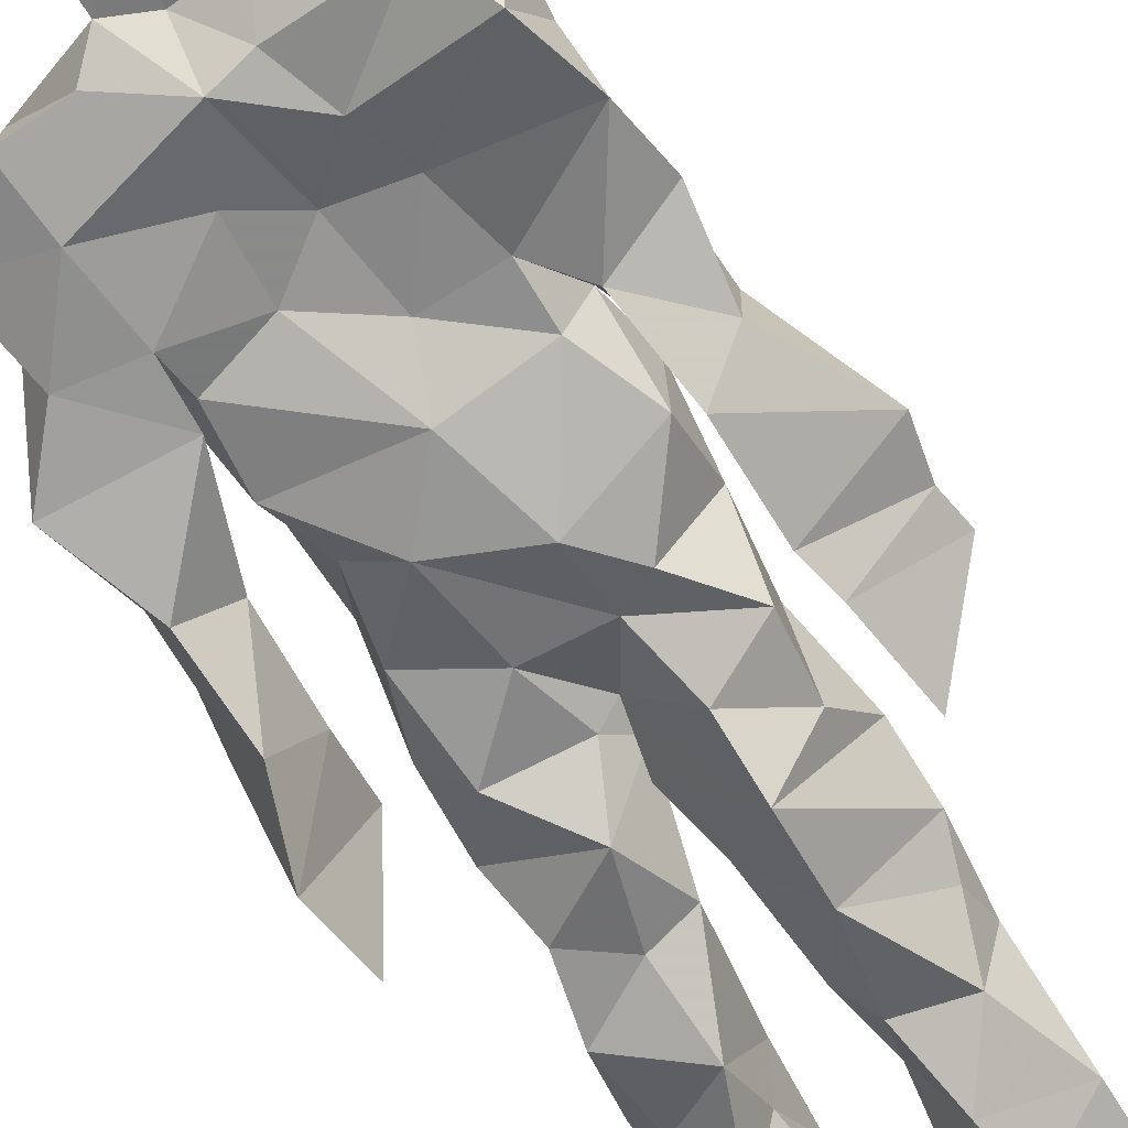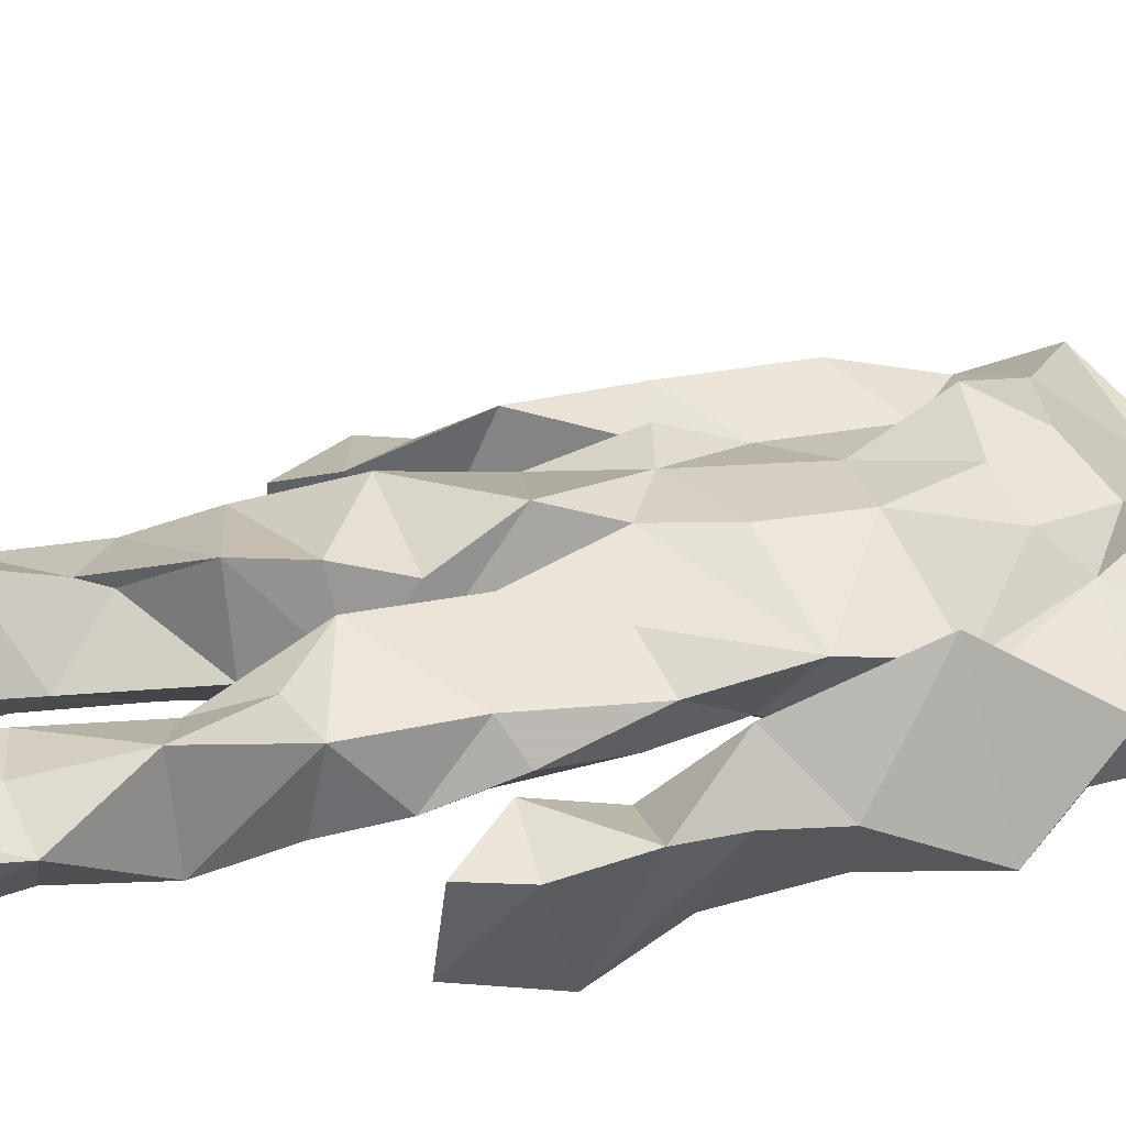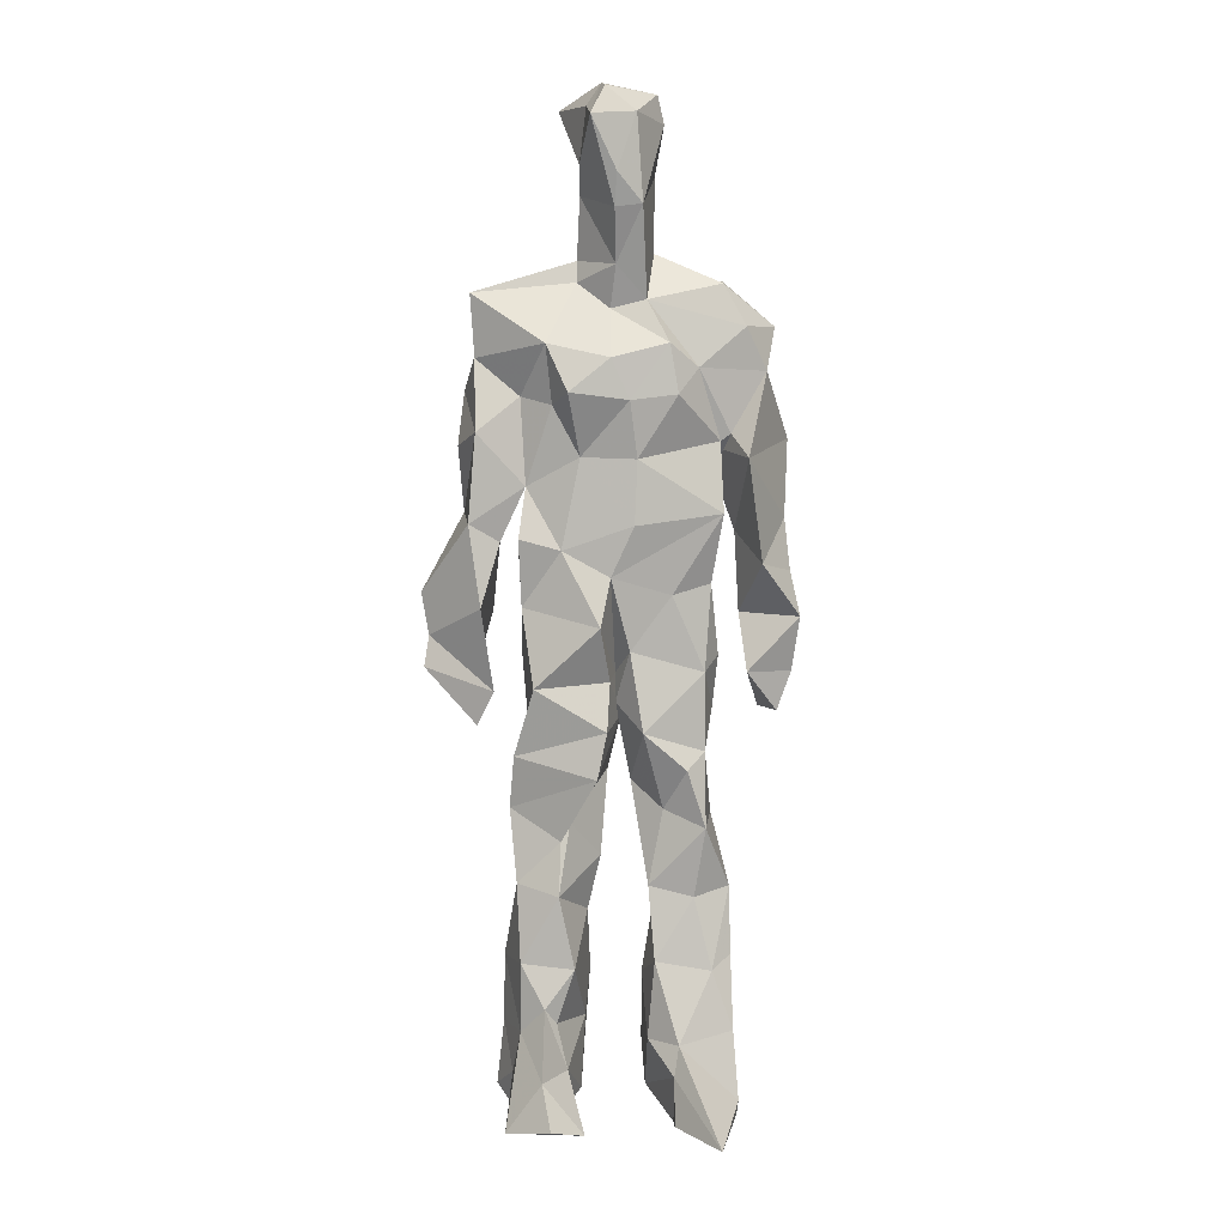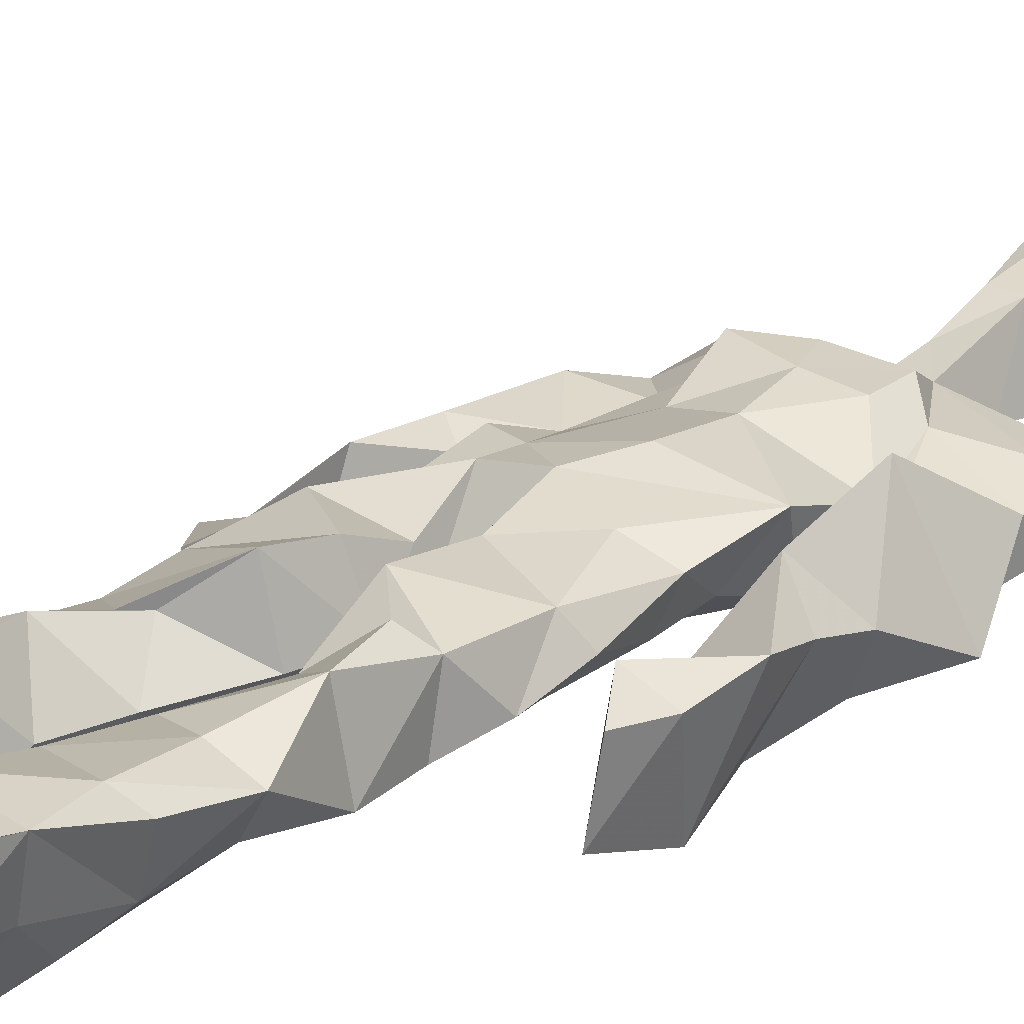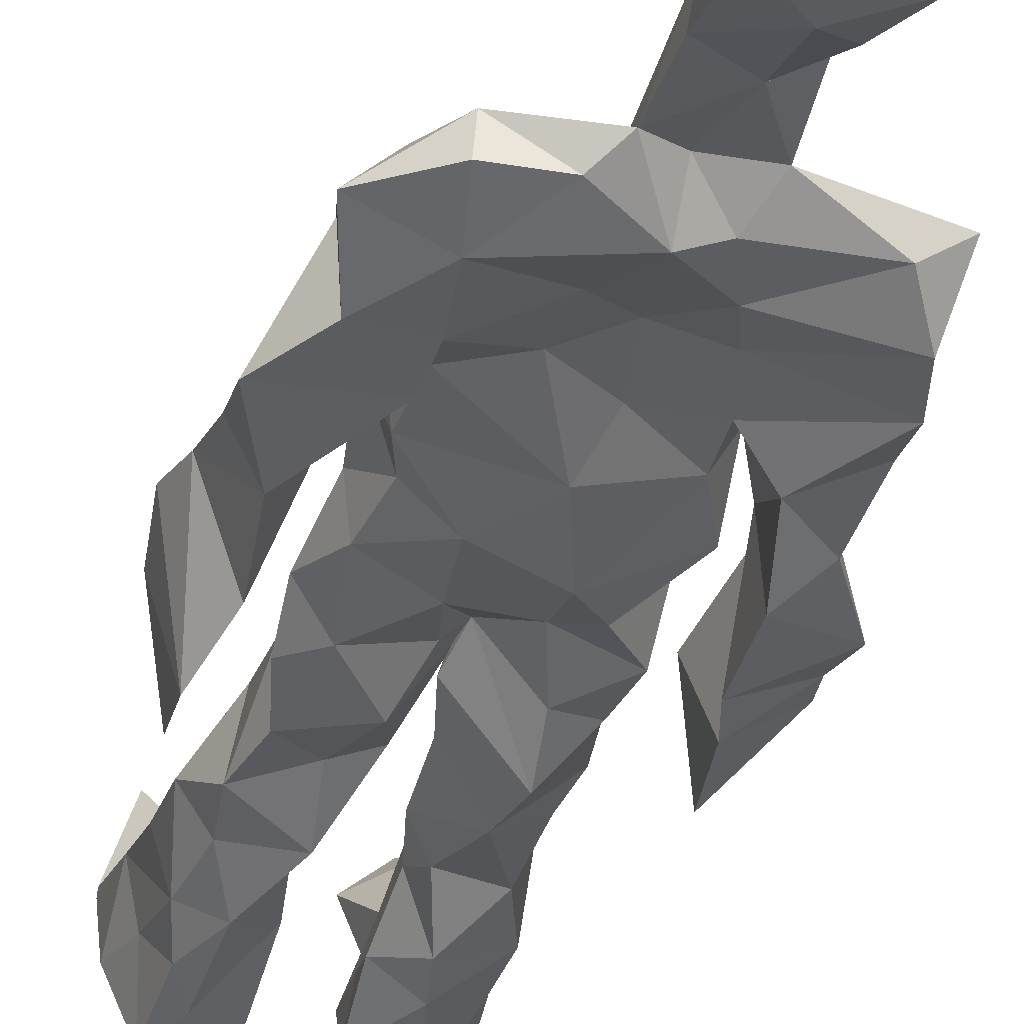
<metadata>
{"format":"obj","ext":"obj","renderer":"f3d","projection":"perspective","resolution":1024,"background":"white","views":[{"elev":-64.9,"azim":-151.0,"up":"+Z"},{"elev":39.0,"azim":73.7,"up":"+Z"},{"elev":6.5,"azim":-4.3,"up":"+Y"},{"elev":24.2,"azim":45.0,"up":"+Z"},{"elev":-36.5,"azim":163.7,"up":"+Z"}]}
</metadata>
<code>
v 0.4743 0.2337 0.4736
v 0.5736 0.3667 0.4515
v 0.4745 0.4858 0.4534
v 0.5063 0.7886 0.47
v 0.3705 0.6841 0.4416
v 0.3789 0.3976 0.4803
v 0.5575 0.2179 0.4358
v 0.5841 0.3144 0.4525
v 0.5894 0.7744 0.4838
v 0.5189 0.3949 0.5186
v 0.4186 0.4588 0.4552
v 0.4095 0.3733 0.4972
v 0.4679 0.8466 0.4802
v 0.4909 0.7122 0.5254
v 0.5084 0.4636 0.5068
v 0.5988 0.0648 0.5315
v 0.6066 0.6286 0.5266
v 0.375 0.7664 0.4771
v 0.4468 0.2549 0.5192
v 0.46 0.4378 0.4399
v 0.5602 0.1342 0.4291
v 0.6202 0.516 0.4144
v 0.4117 0.2626 0.4964
v 0.4667 0.8718 0.4927
v 0.5331 0.864 0.458
v 0.5249 0.07442 0.4724
v 0.5773 0.6383 0.4441
v 0.4019 0.1916 0.4625
v 0.5239 0.1252 0.5053
v 0.4062 0.3272 0.4871
v 0.5775 0.5994 0.4546
v 0.5328 0.5522 0.4412
v 0.5736 0.3763 0.5008
v 0.4141 0.5598 0.5042
v 0.4371 0.6013 0.4605
v 0.5231 0.7605 0.4985
v 0.5758 0.2571 0.4574
v 0.4764 0.5335 0.4359
v 0.3969 0.5589 0.4229
v 0.4139 0.1356 0.512
v 0.4146 0.2962 0.4771
v 0.5121 0.347 0.4679
v 0.4966 0.7897 0.5047
v 0.5964 0.2559 0.4895
v 0.495 0.844 0.4607
v 0.3864 0.7368 0.4321
v 0.417 0.5008 0.4924
v 0.5879 0.5808 0.5089
v 0.4446 0.1452 0.521
v 0.452 0.9196 0.448
v 0.5839 0.7331 0.4413
v 0.5447 0.05754 0.5259
v 0.5742 0.6495 0.4535
v 0.5444 0.5117 0.5061
v 0.5299 0.194 0.5078
v 0.4137 0.05528 0.495
v 0.5838 0.1974 0.4569
v 0.4602 0.1922 0.5224
v 0.4074 0.09493 0.494
v 0.3785 0.6494 0.4951
v 0.3991 0.06064 0.5535
v 0.4979 0.4428 0.4806
v 0.4249 0.2589 0.4541
v 0.4915 0.4376 0.5063
v 0.4382 0.6392 0.4618
v 0.4227 0.4065 0.4606
v 0.5973 0.08223 0.4825
v 0.443 0.6724 0.502
v 0.4922 0.358 0.4691
v 0.4733 0.9097 0.5339
v 0.5117 0.4363 0.469
v 0.4792 0.3566 0.5262
v 0.4726 0.1371 0.4687
v 0.6279 0.7007 0.4793
v 0.5873 0.4571 0.4776
v 0.4371 0.7239 0.5102
v 0.4552 0.395 0.4211
v 0.3721 0.5721 0.494
v 0.3336 0.4467 0.4625
v 0.6005 0.07674 0.5314
v 0.6089 0.7384 0.4903
v 0.4315 0.06036 0.4397
v 0.3865 0.4627 0.4196
v 0.5667 0.7038 0.5046
v 0.5971 0.1349 0.5184
v 0.5251 0.2587 0.4973
v 0.4914 0.5276 0.5151
v 0.4501 0.5501 0.5077
v 0.4533 0.2169 0.4333
v 0.414 0.1956 0.5112
v 0.4661 0.6289 0.5073
v 0.5323 0.9309 0.4371
v 0.4794 0.7639 0.4515
v 0.3694 0.5792 0.445
v 0.5765 0.6777 0.4443
v 0.5036 0.4045 0.4715
v 0.5111 0.5716 0.5207
v 0.3789 0.7116 0.4728
v 0.4363 0.06983 0.5822
v 0.4955 0.864 0.5288
v 0.4818 0.4863 0.5289
v 0.3643 0.6372 0.4581
v 0.5337 0.2877 0.4388
v 0.4855 0.6354 0.4637
v 0.4301 0.1058 0.5633
v 0.4269 0.09583 0.4258
v 0.5294 0.6641 0.4608
v 0.4655 0.7751 0.4736
v 0.5336 0.9311 0.4775
v 0.5393 0.9061 0.4781
v 0.4505 0.5012 0.4457
v 0.4547 0.6834 0.5292
v 0.6529 0.6419 0.434
v 0.5492 0.06619 0.4183
v 0.4155 0.5509 0.4612
v 0.5642 0.5581 0.4637
v 0.5416 0.3411 0.4577
v 0.5676 0.06444 0.466
v 0.5745 0.1626 0.4406
v 0.505 0.7583 0.4426
v 0.3992 0.5561 0.4854
v 0.6205 0.6834 0.4407
v 0.4445 0.1718 0.433
v 0.4681 0.2658 0.4553
v 0.4708 0.8842 0.4504
v 0.5179 0.8382 0.5211
v 0.4577 0.3324 0.4374
v 0.5488 0.7816 0.4527
v 0.426 0.4332 0.5141
v 0.5431 0.06263 0.5548
v 0.4973 0.4178 0.4861
v 0.4942 0.896 0.442
v 0.5568 0.362 0.5161
v 0.5406 0.7245 0.5199
v 0.637 0.7386 0.4599
v 0.4856 0.2818 0.4754
v 0.5968 0.1976 0.4992
v 0.5869 0.6417 0.4913
v 0.6351 0.462 0.3985
v 0.3316 0.5107 0.4522
v 0.5273 0.7132 0.4544
v 0.6489 0.5297 0.4809
v 0.5265 0.399 0.445
v 0.5771 0.08894 0.4317
v 0.6568 0.4908 0.4894
v 0.4743 0.1101 0.4344
v 0.434 0.159 0.5269
v 0.549 0.1255 0.5302
v 0.6387 0.4072 0.4766
v 0.5773 0.0591 0.6077
v 0.466 0.05883 0.5599
v 0.6207 0.5383 0.5118
v 0.6266 0.5794 0.4259
v 0.6513 0.4421 0.4771
v 0.4661 0.7934 0.4683
v 0.4979 0.5968 0.4443
v 0.382 0.5007 0.5023
v 0.4952 0.6917 0.4639
v 0.421 0.6034 0.4888
v 0.5128 0.913 0.5206
v 0.3381 0.4737 0.458
v 0.4777 0.1763 0.4533
v 0.401 0.1344 0.4669
v 0.5956 0.6479 0.4919
v 0.4493 0.3 0.5054
v 0.376 0.3963 0.4241
v 0.4644 0.7233 0.4523
v 0.4682 0.07456 0.479
v 0.4575 0.3161 0.5023
v 0.5234 0.4864 0.4534
v 0.4065 0.7704 0.4504
v 0.5642 0.2495 0.5046
v 0.573 0.3116 0.5152
v 0.5223 0.1754 0.4666
v 0.4942 0.8355 0.5216
v 0.5136 0.6276 0.5184
v 0.5841 0.4095 0.4627
v 0.5875 0.1341 0.4729
v 0.5792 0.5205 0.4929
v 0.3932 0.4284 0.4905
v 0.6061 0.4928 0.4667
v 0.6304 0.4028 0.416
v 0.3945 0.4908 0.4228
v 0.4506 0.06489 0.516
v 0.5442 0.1004 0.5381
v 0.5923 0.7769 0.4541
v 0.538 0.3257 0.4966
v 0.6111 0.4427 0.4879
v 0.5238 0.1087 0.445
v 0.4171 0.6793 0.48
v 0.579 0.1864 0.5134
v 0.6454 0.5749 0.4688
v 0.5734 0.4446 0.4996
v 0.6031 0.5632 0.4597
v 0.5717 0.5074 0.4617
v 0.4538 0.1051 0.5244
v 0.4848 0.9381 0.497
v 0.5479 0.6815 0.5221
v 0.4878 0.3967 0.5225
v 0.4719 0.9184 0.5042
v 0.5628 0.4454 0.4501
v 0.3946 0.07499 0.4623
v 0.4867 0.9343 0.5169
v 0.41 0.6179 0.4417
v 0.5067 0.6769 0.5261
v 0.5328 0.2421 0.4691
v 0.532 0.7998 0.4662
v 0.4514 0.6863 0.461
v 0.4927 0.753 0.4938
v 0.5704 0.0744 0.5242
v 0.5999 0.07248 0.5319
v 0.5881 0.07466 0.5667
v 0.6208 0.4829 0.4096
v 0.6212 0.5203 0.448
v 0.6036 0.5478 0.4173
v 0.54 0.06319 0.5395
v 0.5537 0.06982 0.5679
v 0.5673 0.09653 0.5316
v 0.579 0.05799 0.5756
v 0.5663 0.06572 0.5806
v 0.5435 0.0821 0.5457
v 0.6272 0.4889 0.4457
v 0.6242 0.4695 0.4634
v 0.6467 0.5088 0.4862
v 0.6199 0.5329 0.4777
v 0.6293 0.5563 0.4539
v 0.6449 0.5583 0.481
v 0.6296 0.5154 0.4884
v 0.5523 0.07754 0.5724
v 0.5393 0.1079 0.5372
v 0.5611 0.07329 0.5622
v 0.6191 0.551 0.4794
v 0.6241 0.5871 0.4593
f 23 165 30
f 135 74 122
f 174 29 55
f 6 166 180
f 97 87 48
f 108 43 155
f 32 116 195
f 151 61 184
f 128 51 120
f 27 95 122
f 119 144 21
f 133 187 173
f 49 196 73
f 156 53 31
f 101 88 47
f 48 176 97
f 31 48 116
f 112 205 14
f 1 19 58
f 97 91 88
f 153 22 194
f 59 61 40
f 64 129 199
f 69 169 136
f 128 120 207
f 17 194 152
f 17 113 74
f 190 159 68
f 90 23 28
f 180 166 83
f 81 84 74
f 80 148 150
f 179 75 195
f 160 109 203
f 11 129 47
f 127 136 124
f 107 95 53
f 99 151 105
f 191 172 55
f 25 207 45
f 149 182 154
f 35 115 159
f 94 78 60
f 118 52 26
f 68 159 91
f 22 142 139
f 14 205 134
f 38 32 3
f 53 156 107
f 100 160 70
f 208 46 167
f 201 170 195
f 110 126 25
f 173 8 33
f 39 121 183
f 85 67 178
f 39 183 140
f 3 170 62
f 39 204 121
f 131 10 15
f 117 8 103
f 142 22 153
f 181 188 145
f 169 165 19
f 140 161 157
f 155 13 45
f 99 105 61
f 195 116 179
f 57 178 119
f 177 193 33
f 83 79 161
f 160 203 70
f 97 88 87
f 118 67 16
f 171 93 167
f 12 77 30
f 178 67 144
f 62 71 131
f 62 20 3
f 166 79 83
f 208 104 65
f 39 94 204
f 207 120 4
f 21 7 119
f 171 46 18
f 47 88 34
f 94 140 78
f 44 57 37
f 147 90 40
f 121 159 78
f 93 4 120
f 134 84 36
f 43 175 13
f 119 7 57
f 11 66 129
f 55 29 148
f 189 21 114
f 12 30 72
f 125 50 132
f 20 66 11
f 54 48 87
f 89 124 1
f 155 45 4
f 195 75 201
f 109 92 197
f 137 85 57
f 105 151 196
f 120 158 167
f 155 43 13
f 44 8 173
f 145 152 181
f 205 176 198
f 26 114 118
f 154 182 139
f 66 77 12
f 187 10 42
f 203 197 70
f 26 185 29
f 96 69 77
f 186 128 9
f 70 200 24
f 1 124 136
f 175 100 70
f 152 192 17
f 80 16 85
f 200 50 24
f 56 184 61
f 161 79 180
f 89 1 162
f 37 57 7
f 81 135 9
f 131 42 10
f 47 129 101
f 80 85 148
f 46 5 98
f 49 73 58
f 8 37 103
f 46 98 18
f 201 177 143
f 202 59 163
f 163 59 40
f 69 96 72
f 78 140 157
f 17 74 164
f 162 146 123
f 185 150 148
f 181 152 194
f 197 200 70
f 169 72 165
f 158 107 104
f 111 3 11
f 187 42 86
f 68 76 190
f 53 164 31
f 69 136 127
f 152 145 142
f 23 63 28
f 163 40 28
f 29 174 189
f 116 32 31
f 190 98 60
f 98 76 18
f 24 125 13
f 25 92 110
f 58 162 1
f 49 58 147
f 66 20 77
f 197 203 109
f 166 6 79
f 142 145 139
f 43 36 126
f 132 50 92
f 74 113 122
f 204 65 159
f 83 183 157
f 175 43 126
f 4 45 207
f 65 204 5
f 141 158 120
f 10 187 133
f 159 88 91
f 174 21 189
f 108 18 76
f 209 76 14
f 94 102 204
f 106 82 202
f 193 10 33
f 105 147 40
f 194 22 181
f 200 197 50
f 3 32 170
f 196 147 105
f 62 15 87
f 147 58 90
f 83 157 180
f 68 91 112
f 160 100 126
f 180 79 6
f 89 162 123
f 137 57 44
f 101 62 87
f 75 179 193
f 155 93 171
f 36 84 81
f 134 209 14
f 199 12 72
f 41 63 23
f 109 160 110
f 82 146 168
f 192 142 153
f 114 144 118
f 46 171 167
f 16 150 52
f 61 151 99
f 38 111 115
f 135 81 74
f 121 204 159
f 73 146 162
f 55 172 86
f 136 169 19
f 73 162 58
f 45 132 25
f 164 27 17
f 112 91 205
f 35 104 156
f 77 62 96
f 170 32 195
f 176 205 91
f 201 71 170
f 117 2 8
f 51 128 186
f 13 175 24
f 16 67 85
f 143 131 71
f 28 40 90
f 29 189 26
f 32 38 156
f 59 56 61
f 138 31 164
f 159 190 60
f 133 173 33
f 167 158 208
f 186 9 135
f 62 101 64
f 152 142 192
f 164 74 84
f 103 86 42
f 121 78 157
f 132 92 25
f 23 30 41
f 13 125 45
f 4 93 155
f 188 181 139
f 169 69 72
f 202 163 106
f 62 170 71
f 89 28 63
f 202 56 59
f 107 141 95
f 189 114 26
f 137 44 191
f 7 21 174
f 46 208 5
f 104 107 156
f 139 182 188
f 64 101 129
f 207 36 9
f 154 145 188
f 43 209 36
f 146 82 106
f 157 183 121
f 123 28 89
f 172 44 173
f 151 184 196
f 63 124 89
f 24 175 70
f 106 163 123
f 54 193 179
f 122 113 27
f 165 72 30
f 138 176 48
f 168 146 73
f 95 51 122
f 35 159 65
f 138 84 198
f 136 19 1
f 84 138 164
f 64 96 62
f 22 139 181
f 172 173 86
f 77 69 127
f 35 156 38
f 55 148 191
f 177 75 193
f 15 10 193
f 65 104 35
f 185 26 52
f 106 123 146
f 93 120 167
f 12 199 129
f 165 23 19
f 88 101 87
f 190 76 98
f 209 108 76
f 117 42 143
f 102 94 60
f 183 161 140
f 48 54 179
f 207 9 128
f 154 139 145
f 90 58 19
f 171 18 155
f 31 138 48
f 105 40 61
f 133 33 10
f 209 134 36
f 164 95 27
f 30 77 127
f 179 116 48
f 193 54 15
f 29 185 148
f 68 112 76
f 100 175 126
f 115 111 47
f 149 154 188
f 47 111 11
f 197 92 50
f 9 36 81
f 192 113 17
f 184 56 168
f 37 8 44
f 156 31 32
f 16 52 118
f 130 52 150
f 201 75 177
f 97 176 91
f 3 111 38
f 120 51 141
f 55 206 174
f 17 27 194
f 2 33 8
f 108 155 18
f 83 161 183
f 143 71 201
f 39 140 94
f 53 95 164
f 30 127 41
f 172 191 44
f 66 12 129
f 168 73 196
f 37 7 103
f 207 25 126
f 113 153 27
f 177 33 2
f 62 131 15
f 174 206 7
f 113 192 153
f 95 141 51
f 122 51 135
f 143 177 2
f 20 62 77
f 20 11 3
f 34 88 159
f 117 103 42
f 34 159 115
f 28 123 163
f 206 86 103
f 102 5 204
f 60 78 159
f 207 126 36
f 206 103 7
f 150 185 130
f 15 54 87
f 148 85 191
f 173 187 86
f 52 130 185
f 119 178 144
f 49 147 196
f 178 57 85
f 144 114 21
f 158 141 107
f 124 63 127
f 196 184 168
f 35 38 115
f 202 82 56
f 2 117 143
f 138 198 176
f 110 160 126
f 132 45 125
f 209 43 108
f 131 143 42
f 208 158 104
f 188 182 149
f 80 150 16
f 186 135 51
f 199 96 64
f 5 60 98
f 41 127 63
f 72 96 199
f 125 24 50
f 90 19 23
f 67 118 144
f 112 14 76
f 109 110 92
f 168 56 82
f 84 134 198
f 206 55 86
f 205 198 134
f 102 60 5
f 137 191 85
f 194 27 153
f 161 180 157
f 47 34 115
f 65 5 208

</code>
